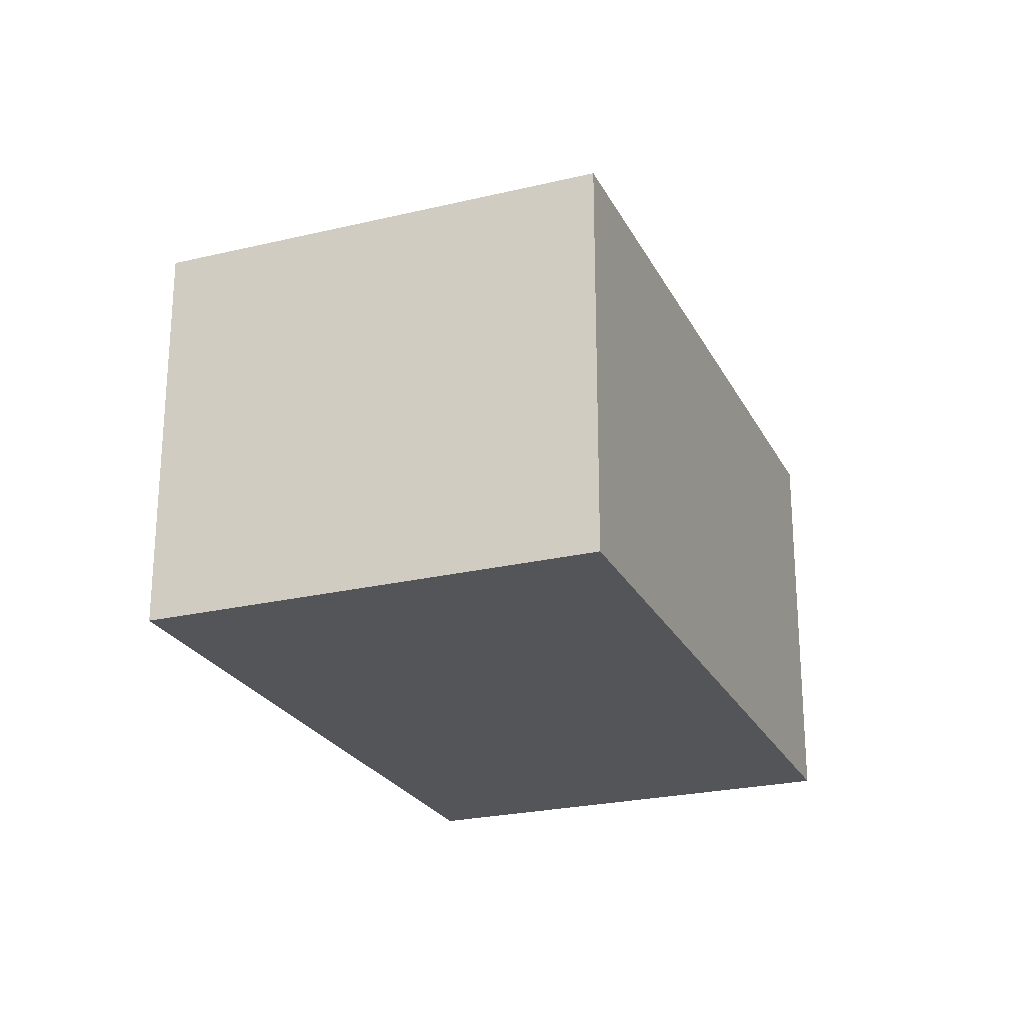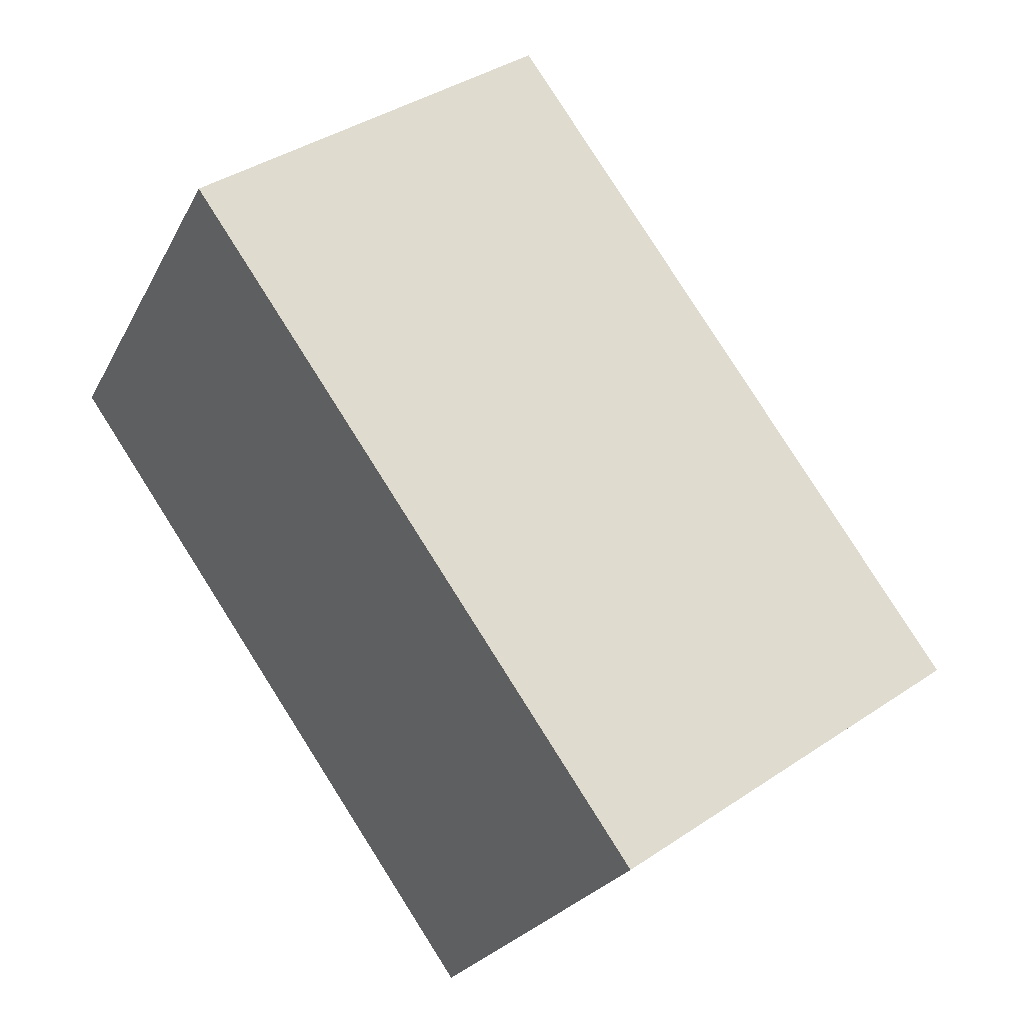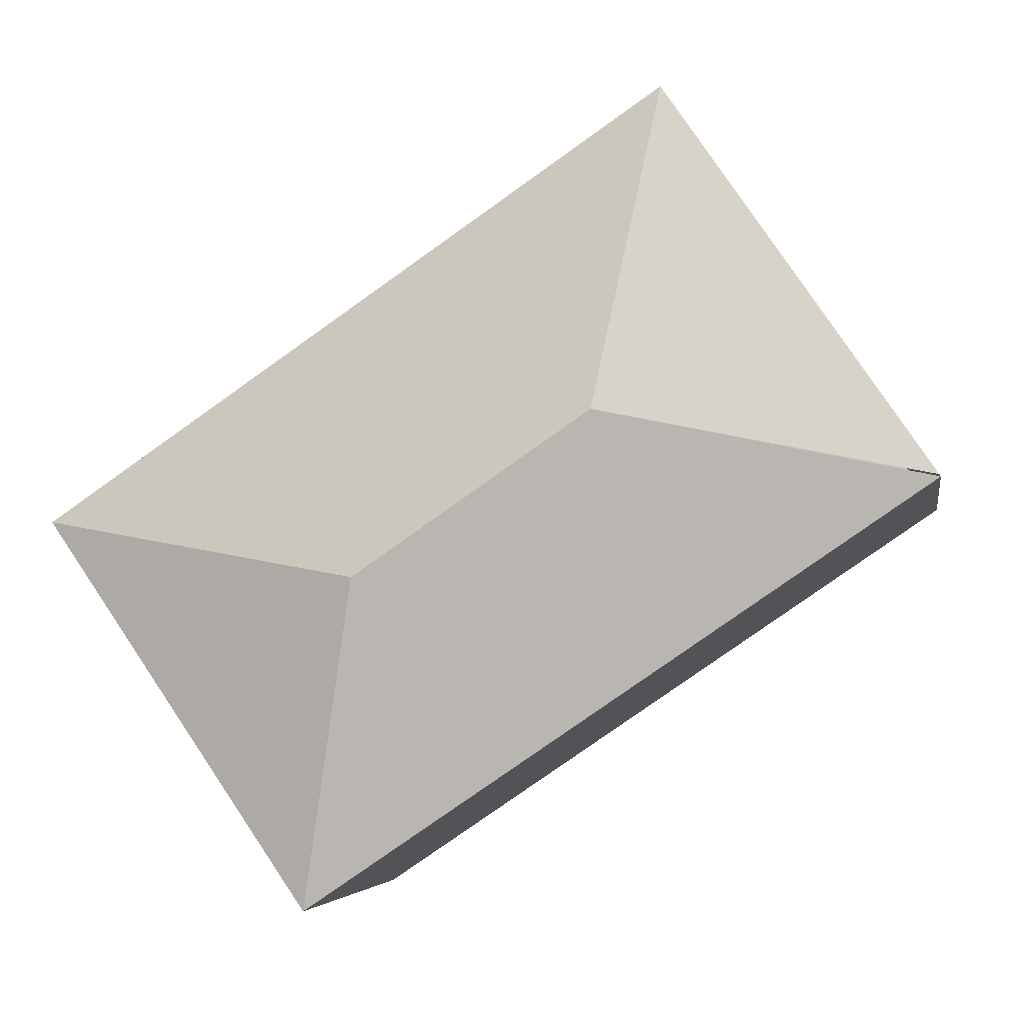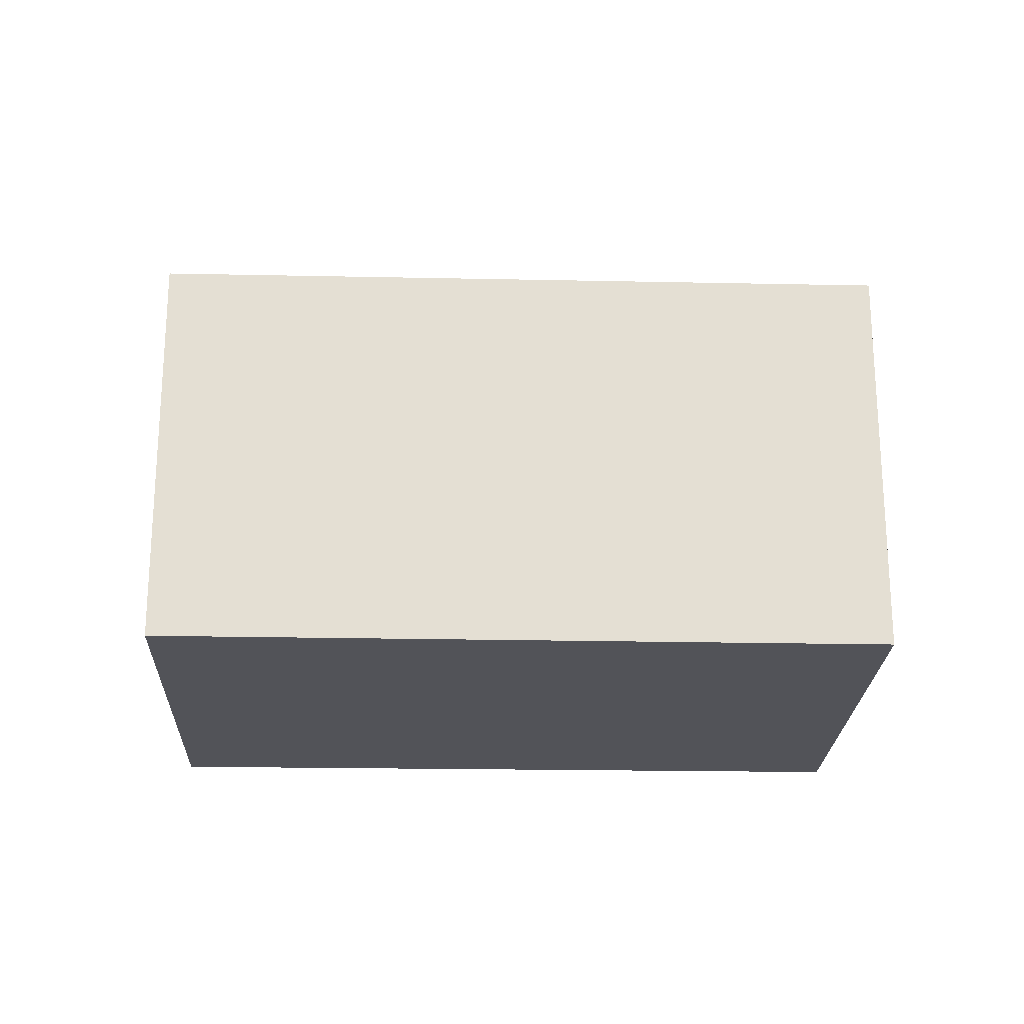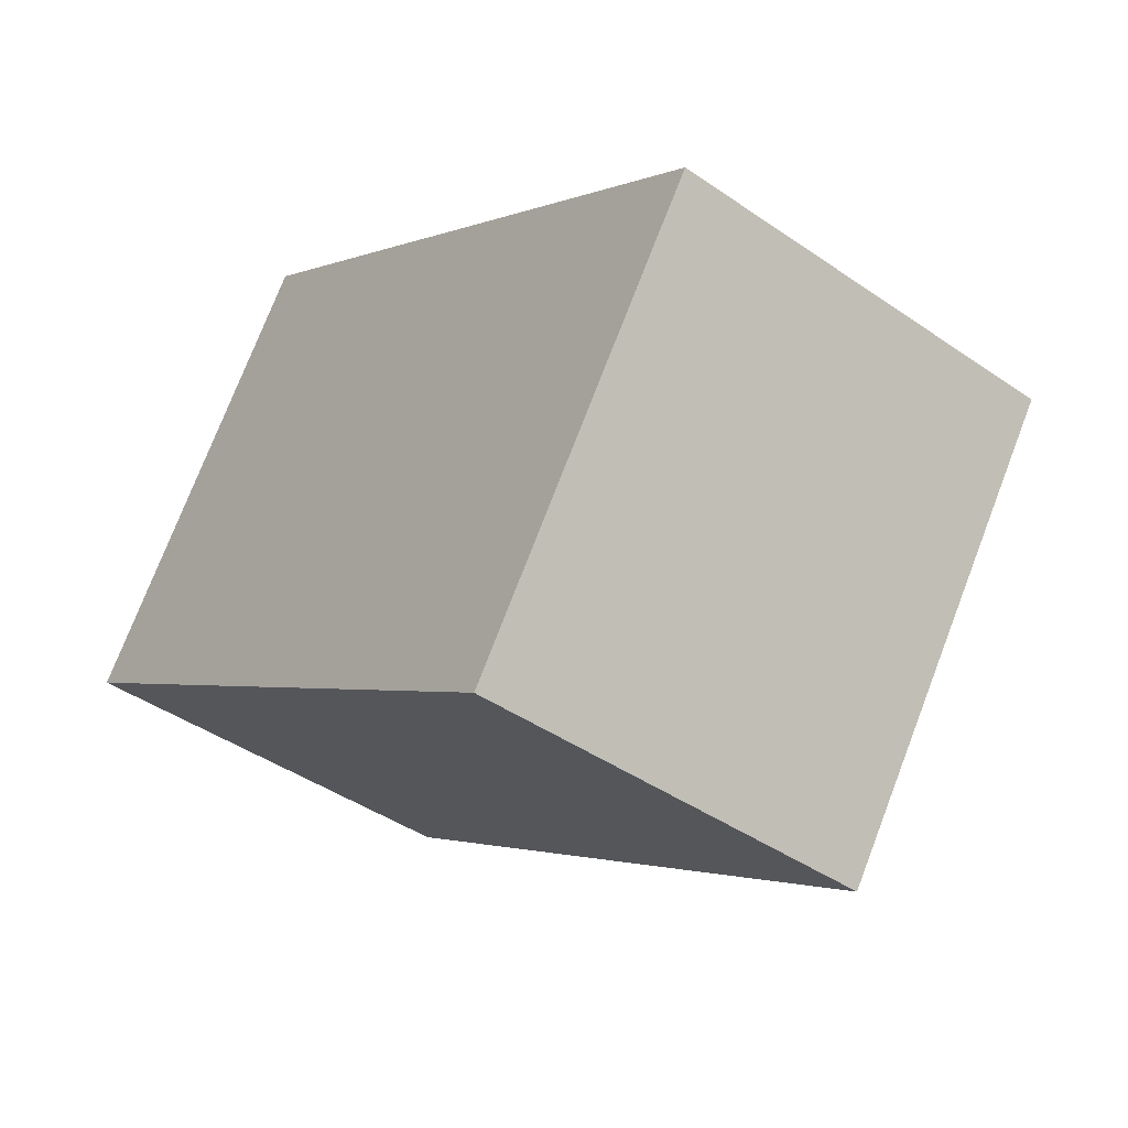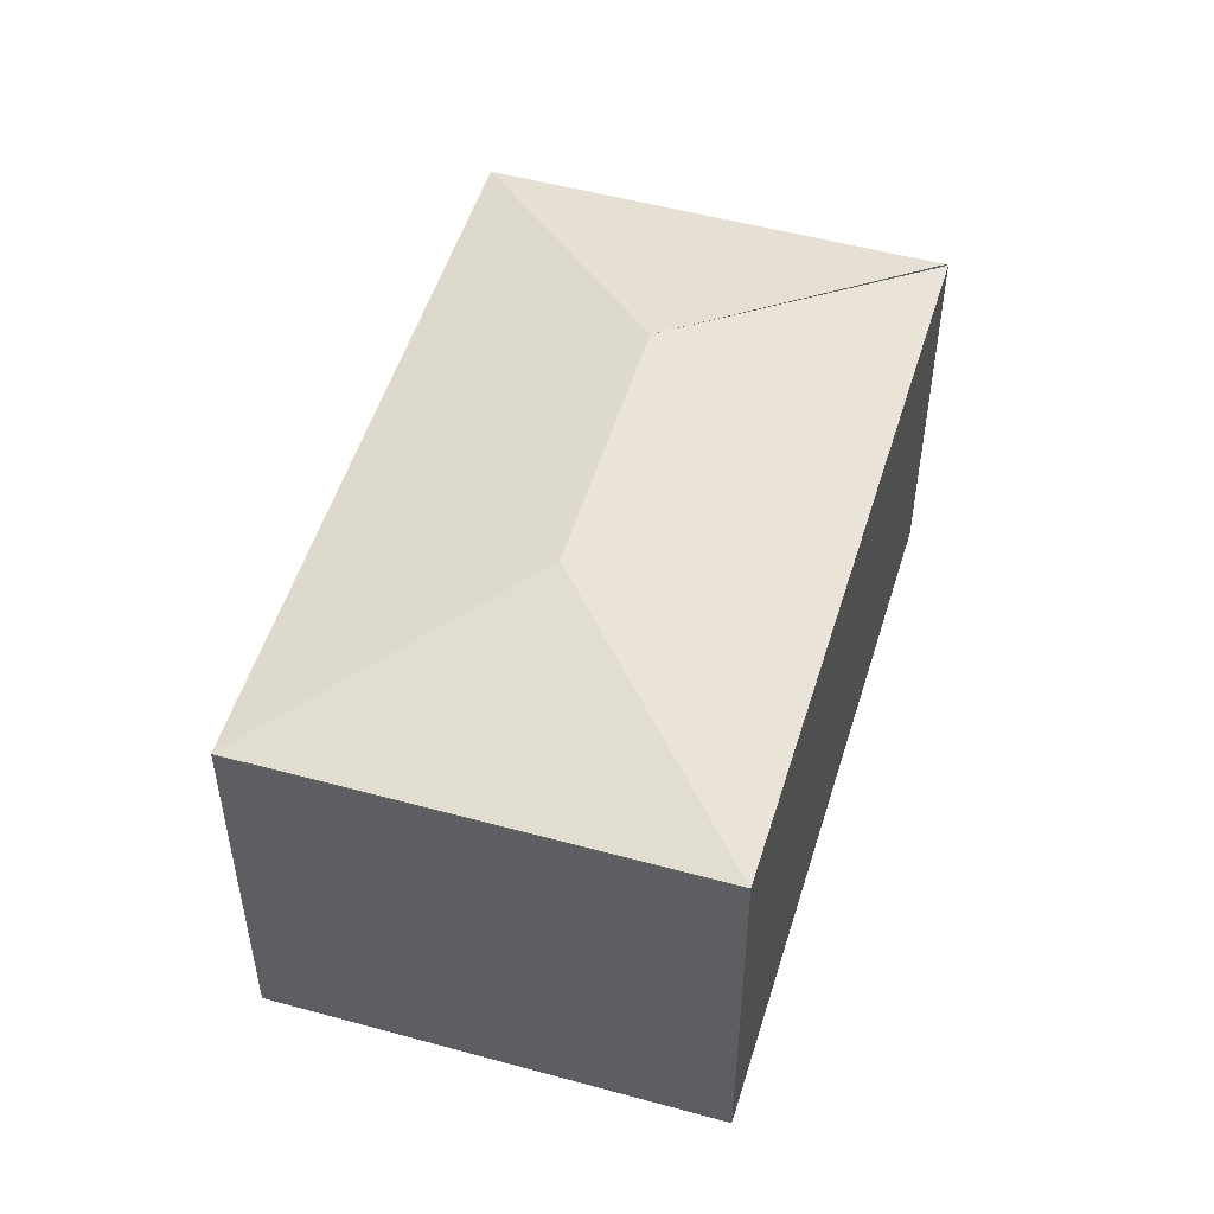
<metadata>
{"format":"obj","ext":"obj","renderer":"f3d","projection":"perspective","resolution":1024,"background":"white","views":[{"elev":-24.4,"azim":-34.2,"up":"+Y"},{"elev":38.7,"azim":49.7,"up":"+Z"},{"elev":-4.5,"azim":-170.4,"up":"+Z"},{"elev":-22.6,"azim":32.2,"up":"+Y"},{"elev":-43.0,"azim":50.6,"up":"+Z"},{"elev":51.7,"azim":140.9,"up":"+Y"}]}
</metadata>
<code>
v  2.066 2.982 0.402
v  3.922 2.581 -2.643
v  0 2.574 1.576e-16
v  3.533 2.982 -0.596
v  5.59 2.579 -0.207
v  0.009 2.579 0.013
v  1.678 2.579 2.456
v  0 0 0
v  1.678 -1.504e-16 2.456
v  0.009 -7.96e-19 0.013
v  5.59 1.268e-17 -0.207
v  3.922 1.618e-16 -2.643
g defaultobject
f 1 2 3
f 2 1 4
f 4 5 2
f 1 6 7
f 4 7 5
f 7 4 1
f 3 7 6
f 7 3 8
f 7 8 9
f 9 8 10
f 9 5 7
f 5 9 11
f 5 12 2
f 12 5 11
f 12 3 2
f 3 12 8
f 12 10 8
f 10 12 9
f 9 12 11

</code>
